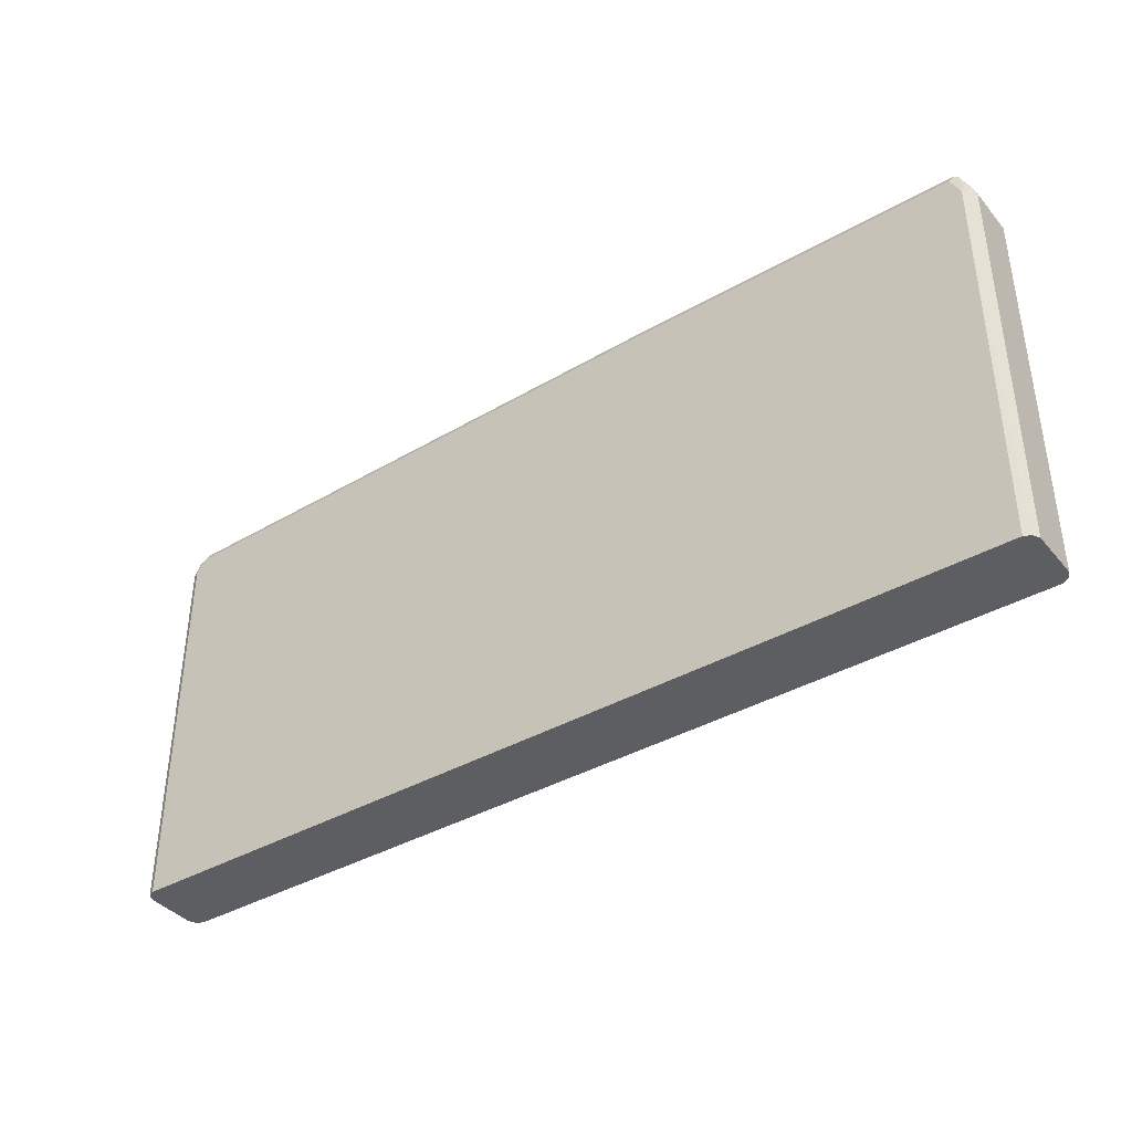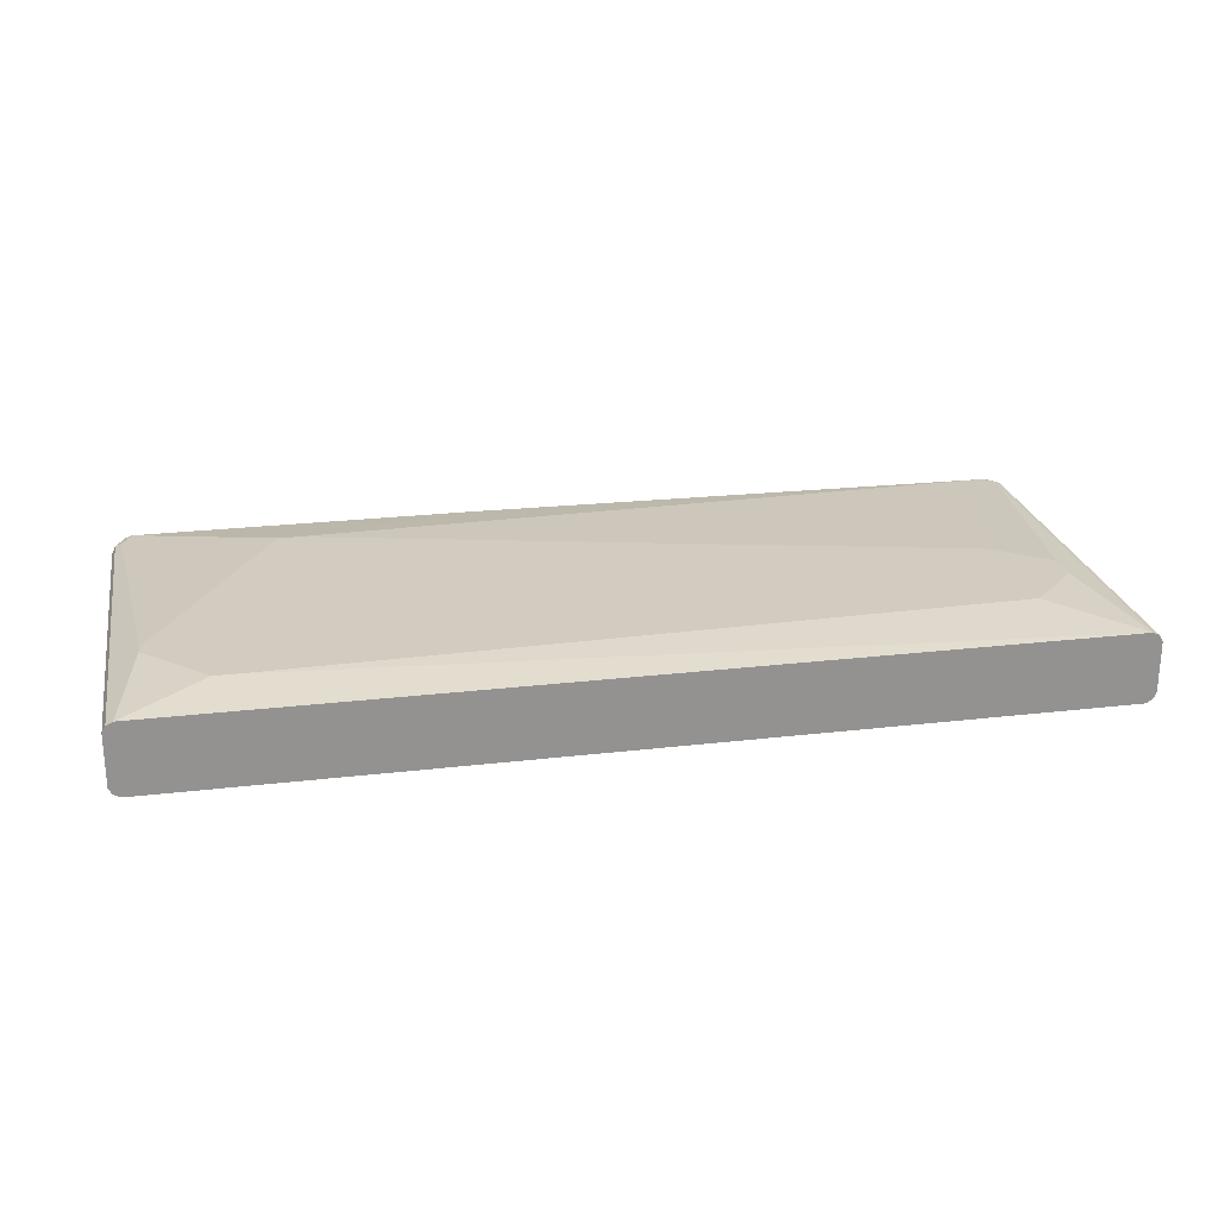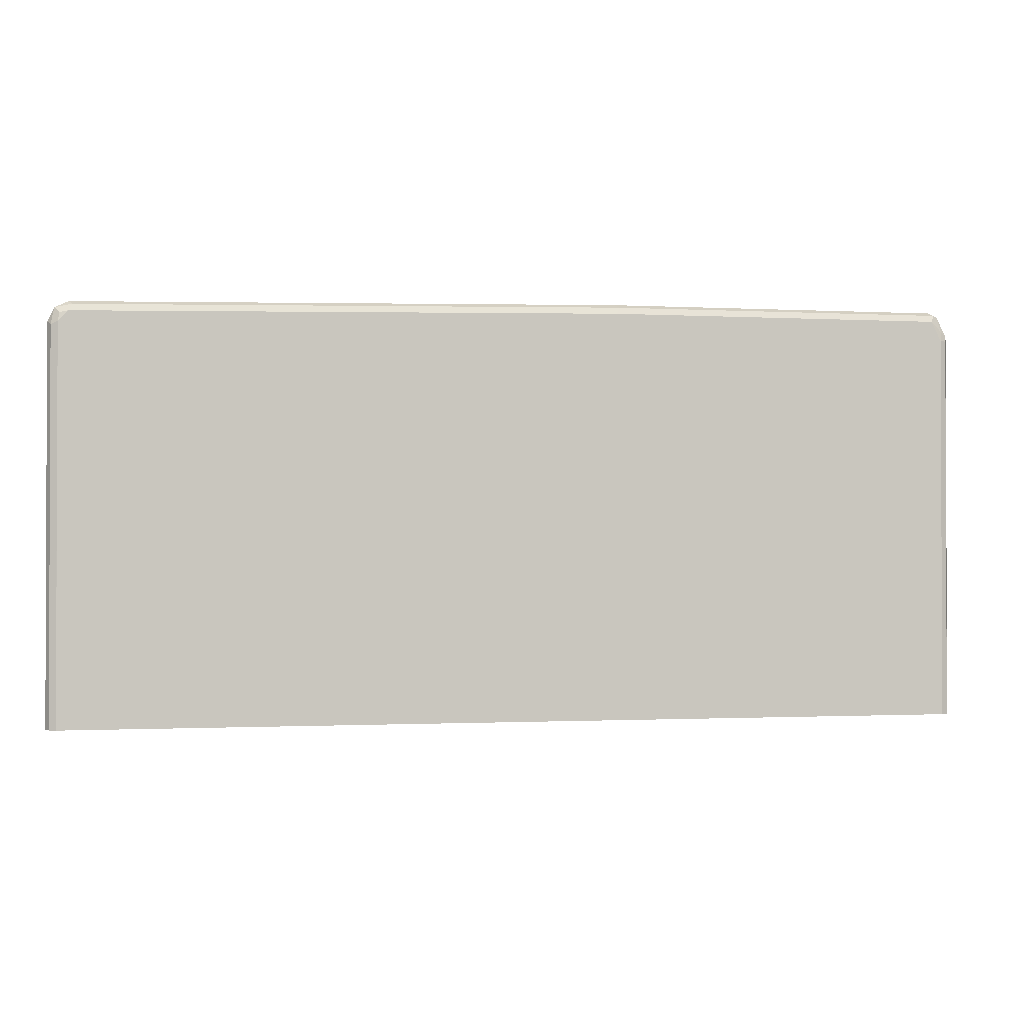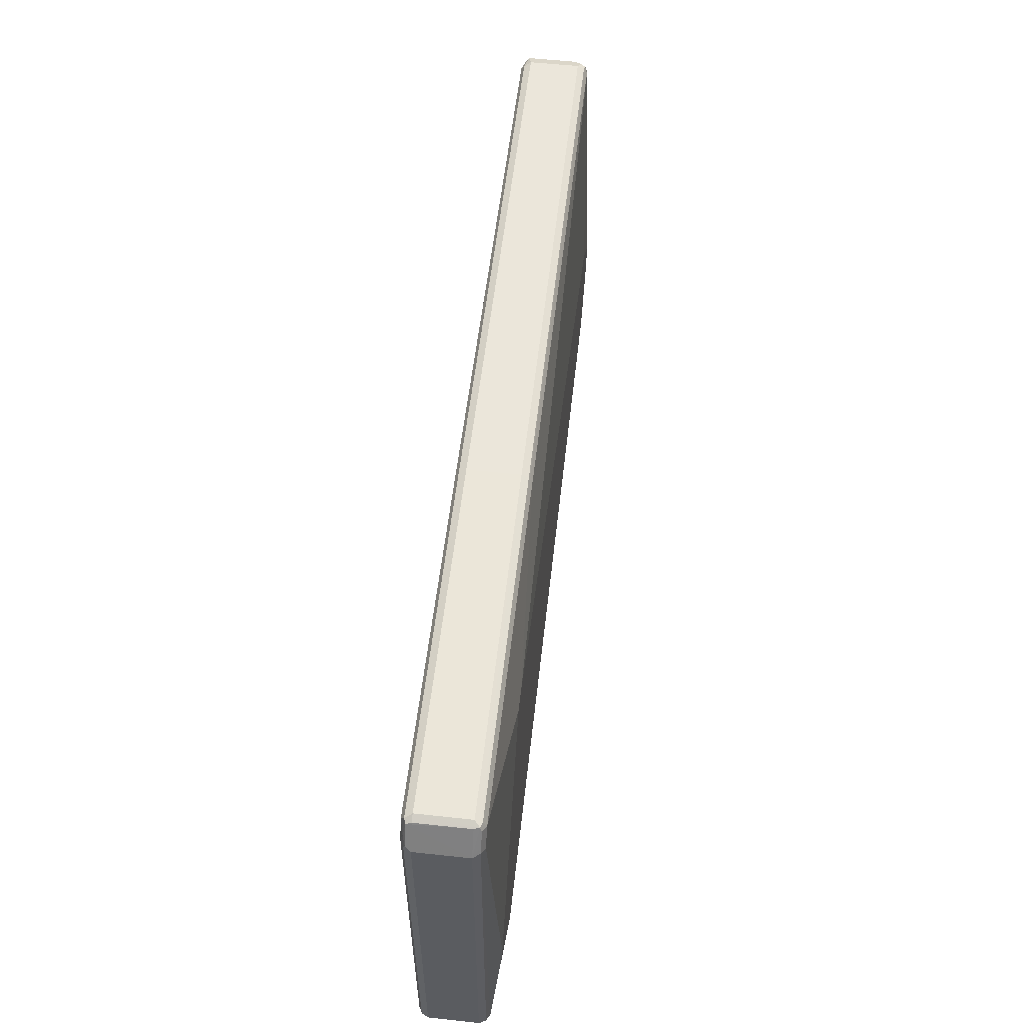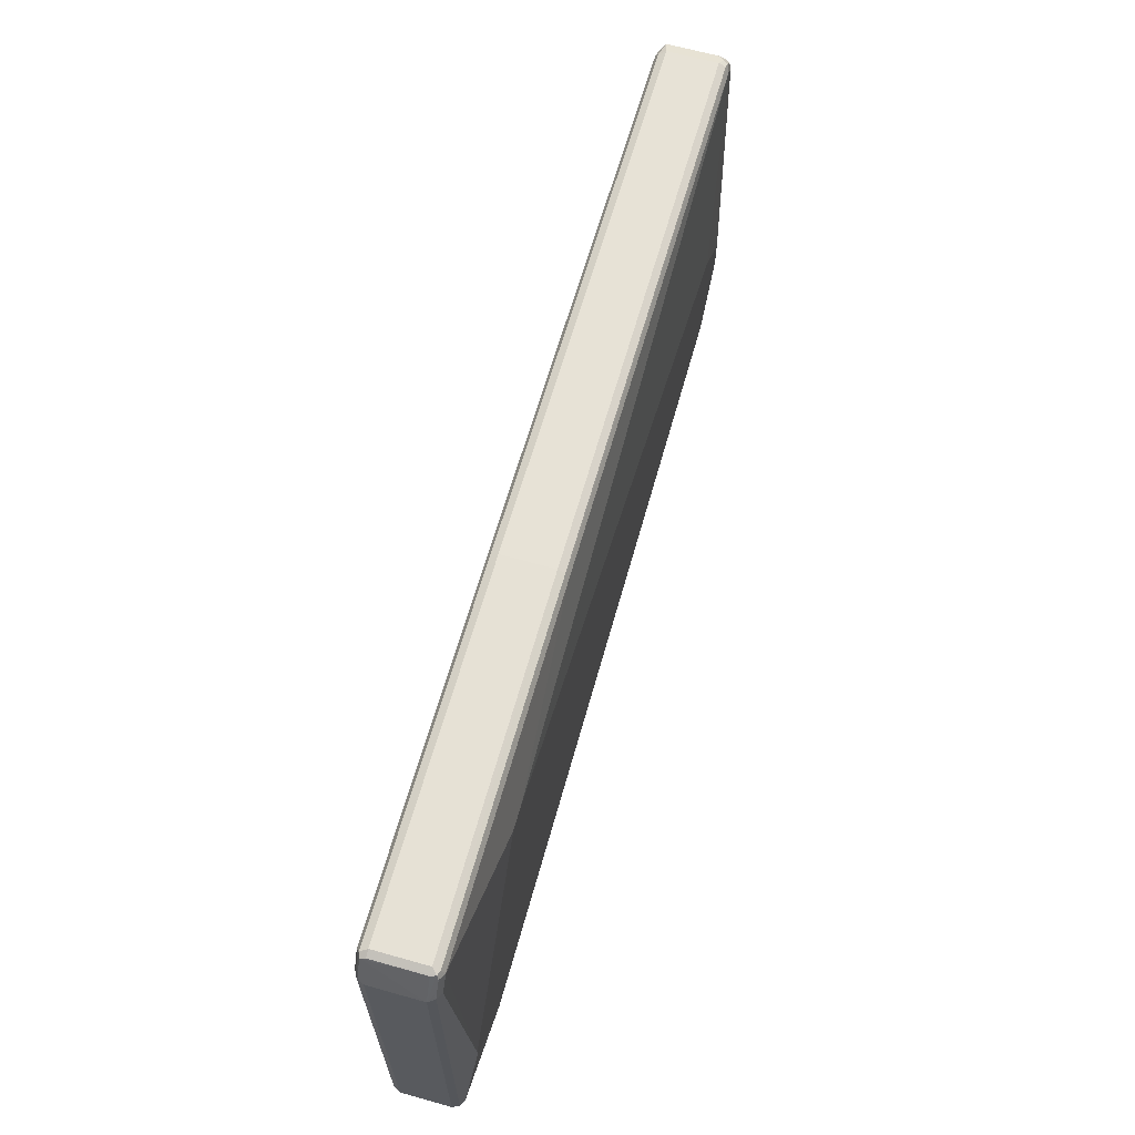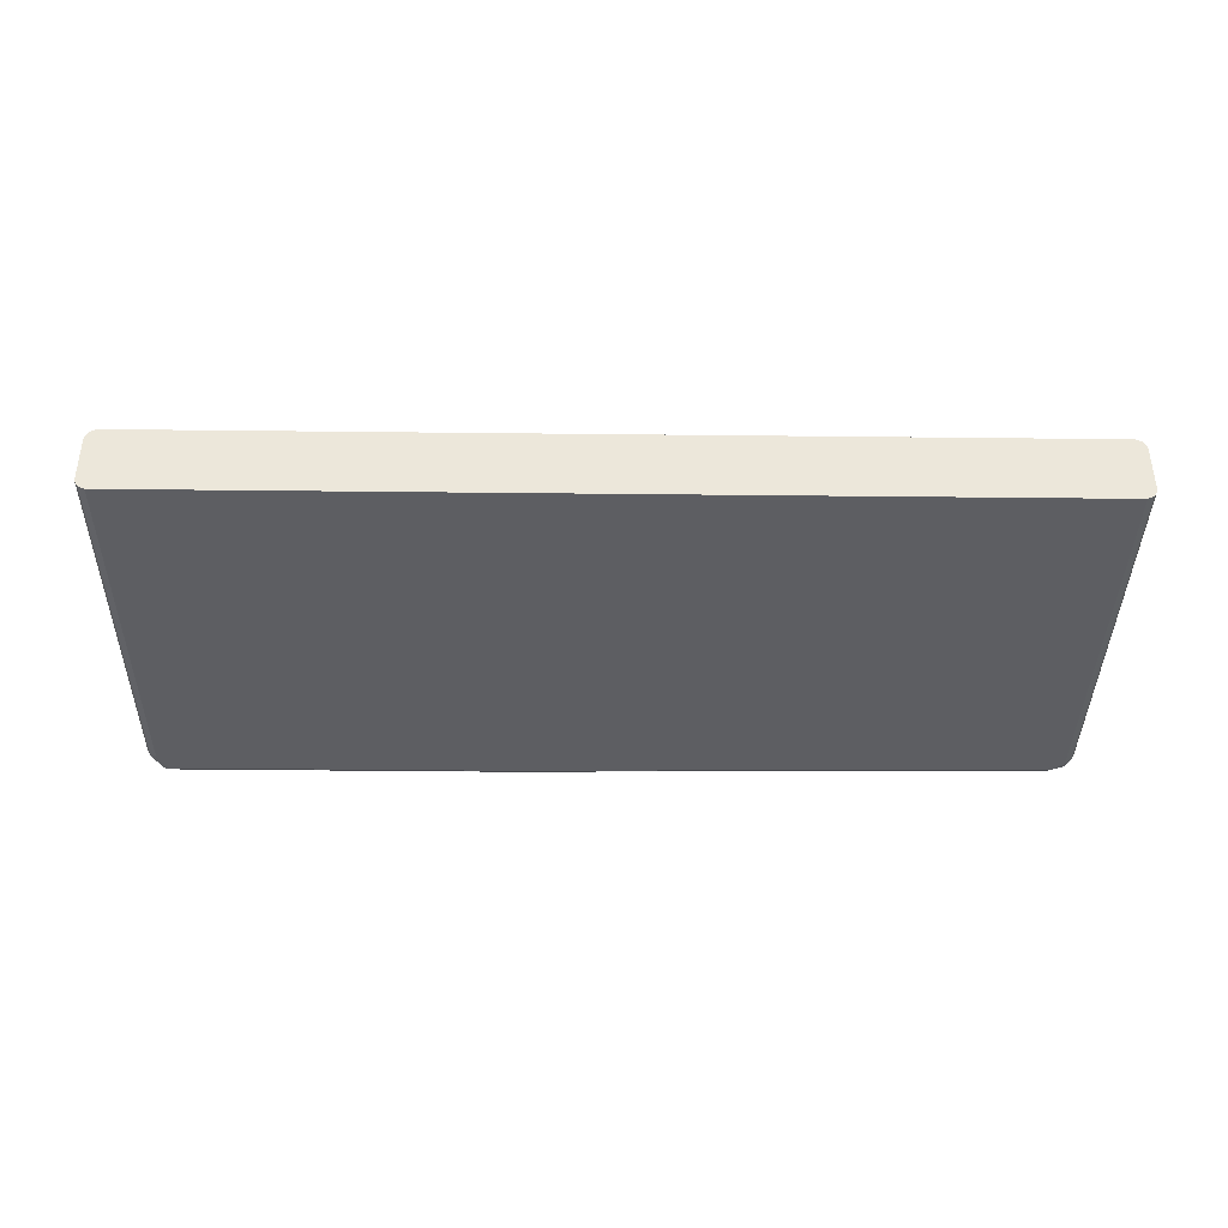
<metadata>
{"format":"obj","ext":"obj","renderer":"f3d","projection":"perspective","resolution":1024,"background":"white","views":[{"elev":-39.1,"azim":35.5,"up":"+Z"},{"elev":23.9,"azim":168.9,"up":"+Y"},{"elev":-1.1,"azim":-11.7,"up":"+Z"},{"elev":55.9,"azim":96.5,"up":"+Z"},{"elev":64.5,"azim":105.8,"up":"+Z"},{"elev":-39.2,"azim":179.2,"up":"+Y"}]}
</metadata>
<code>
v 0.714 -0.2328 -0.03067
v 0.714 -0.3104 -0.03067
v 0.7087 -0.2225 -0.03067
v 0.714 -0.2328 0.5743
v 0.714 -0.3104 0.5743
v 0.7101 -0.3182 0.582
v 0.7087 -0.3208 -0.03067
v 0.6992 -0.2177 -0.03067
v 0.7087 -0.2225 0.5794
v 0.7062 -0.2251 0.5859
v 0.6907 -0.2251 0.617
v 0.6932 -0.2328 0.6157
v 0.6946 -0.3182 0.6131
v 0.7003 -0.3221 0.5898
v 0.7087 -0.3208 0.5743
v 0.7086 -0.3209 -0.03067
v 0.6984 -0.2173 -0.03067
v 0.6673 -0.2018 0.1397
v 0.6673 -0.2018 0.1552
v 0.6984 -0.2173 0.5743
v 0.6932 -0.2225 0.6105
v 0.6828 -0.2328 0.6208
v 0.6828 -0.3104 0.6208
v 0.6932 -0.3104 0.6157
v 0.6828 -0.2173 0.6053
v 0.6828 -0.2225 0.6157
v 0.1552 -0.2225 0.6157
v 0.1552 -0.2328 0.6208
v 0.688 -0.3208 0.6157
v 0.6984 -0.326 0.5743
v 0.6828 -0.326 0.6053
v 0.6984 -0.326 -0.03067
v 0.5742 -0.2018 0.04657
v 0.6518 -0.2018 0.1242
v -0.6984 -0.2173 -0.03067
v 0.4656 -0.2018 0.5122
v 0.1552 -0.3104 0.6208
v 0.1552 -0.2173 0.6053
v 0.1473 -0.2212 0.6131
v -0.6828 -0.2225 0.6002
v -0.6828 -0.2328 0.6053
v 0.1603 -0.3208 0.6157
v 0.1552 -0.326 0.6053
v -0.6984 -0.326 -0.03067
v 0.5432 -0.2018 0.04657
v -0.6986 -0.2174 -0.03067
v -0.6984 -0.2173 0.5743
v -0.6518 -0.2018 0.1552
v -0.5742 -0.2018 0.07763
v 0.4346 -0.2018 0.5122
v -0.6828 -0.3104 0.6053
v -0.6828 -0.2173 0.5898
v -0.6907 -0.2212 0.5975
v -0.6932 -0.2277 0.6002
v -0.6777 -0.3208 0.6002
v -0.6828 -0.326 0.5898
v -0.6984 -0.326 0.5743
v -0.6988 -0.3258 -0.03067
v -0.7087 -0.2225 -0.03067
v -0.7062 -0.2212 0.582
v -0.6518 -0.2018 0.2018
v -0.5742 -0.2018 0.2639
v -0.7035 -0.3156 0.595
v -0.7035 -0.238 0.595
v -0.7087 -0.2277 0.5847
v -0.6907 -0.3182 0.5975
v -0.6958 -0.3234 0.5872
v -0.7087 -0.3208 0.5691
v -0.7087 -0.3208 -0.03067
v -0.7088 -0.2227 -0.03067
v -0.7087 -0.2225 0.5743
v -0.714 -0.2328 0.5743
v -0.714 -0.3104 0.5743
v -0.7062 -0.3182 0.582
v -0.714 -0.3104 -0.03067
v -0.714 -0.2328 -0.03067
f 1 2 7
f 35 61 48
f 35 48 49
f 35 49 45
f 37 51 55
f 37 55 42
f 38 50 52
f 35 47 61
f 38 52 39
f 39 53 40
f 40 53 54
f 40 54 41
f 41 54 64
f 41 64 63
f 41 63 51
f 39 52 53
f 35 46 47
f 30 44 32
f 30 57 44
f 25 36 50
f 25 50 38
f 25 38 39
f 25 39 26
f 26 39 27
f 27 39 40
f 27 40 41
f 27 41 28
f 28 41 51
f 28 51 37
f 29 42 43
f 29 43 31
f 30 31 43
f 30 43 56
f 30 56 57
f 42 55 56
f 42 56 43
f 44 57 58
f 46 59 60
f 60 71 72
f 60 72 65
f 63 64 72
f 63 72 73
f 63 73 74
f 63 74 67
f 63 67 66
f 64 65 72
f 68 73 75
f 68 75 69
f 68 74 73
f 70 76 72
f 70 72 71
f 72 76 75
f 72 75 73
f 59 71 60
f 23 42 29
f 59 70 71
f 57 68 58
f 46 60 47
f 47 60 52
f 47 52 61
f 50 62 52
f 51 63 55
f 52 62 61
f 52 60 53
f 53 60 65
f 53 65 54
f 54 65 64
f 55 63 66
f 55 66 67
f 55 67 56
f 56 67 57
f 57 67 74
f 58 68 69
f 23 37 42
f 57 74 68
f 22 28 37
f 2 6 7
f 3 8 9
f 4 9 10
f 4 10 11
f 4 11 12
f 4 12 13
f 2 5 6
f 4 13 5
f 6 13 14
f 6 14 15
f 6 15 7
f 7 15 16
f 8 17 18
f 8 18 19
f 5 13 6
f 1 5 2
f 1 4 5
f 1 9 4
f 22 37 23
f 1 7 16
f 1 16 32
f 1 32 44
f 1 44 58
f 1 58 69
f 1 69 75
f 1 75 76
f 1 76 70
f 1 70 59
f 1 46 35
f 1 35 17
f 1 17 8
f 1 8 3
f 1 3 9
f 8 19 20
f 8 20 9
f 1 59 46
f 9 25 21
f 17 33 34
f 17 34 18
f 17 35 45
f 17 45 33
f 18 34 33
f 18 33 45
f 18 45 49
f 18 49 48
f 18 61 62
f 18 62 50
f 18 50 36
f 18 36 19
f 19 25 20
f 9 20 25
f 19 36 25
f 16 30 32
f 15 30 16
f 18 48 61
f 14 29 31
f 9 11 10
f 14 31 30
f 9 21 11
f 11 22 23
f 11 23 24
f 11 24 12
f 11 25 26
f 11 26 27
f 11 21 25
f 11 28 22
f 12 24 13
f 13 24 23
f 13 23 29
f 11 27 28
f 13 29 14
f 14 30 15

</code>
